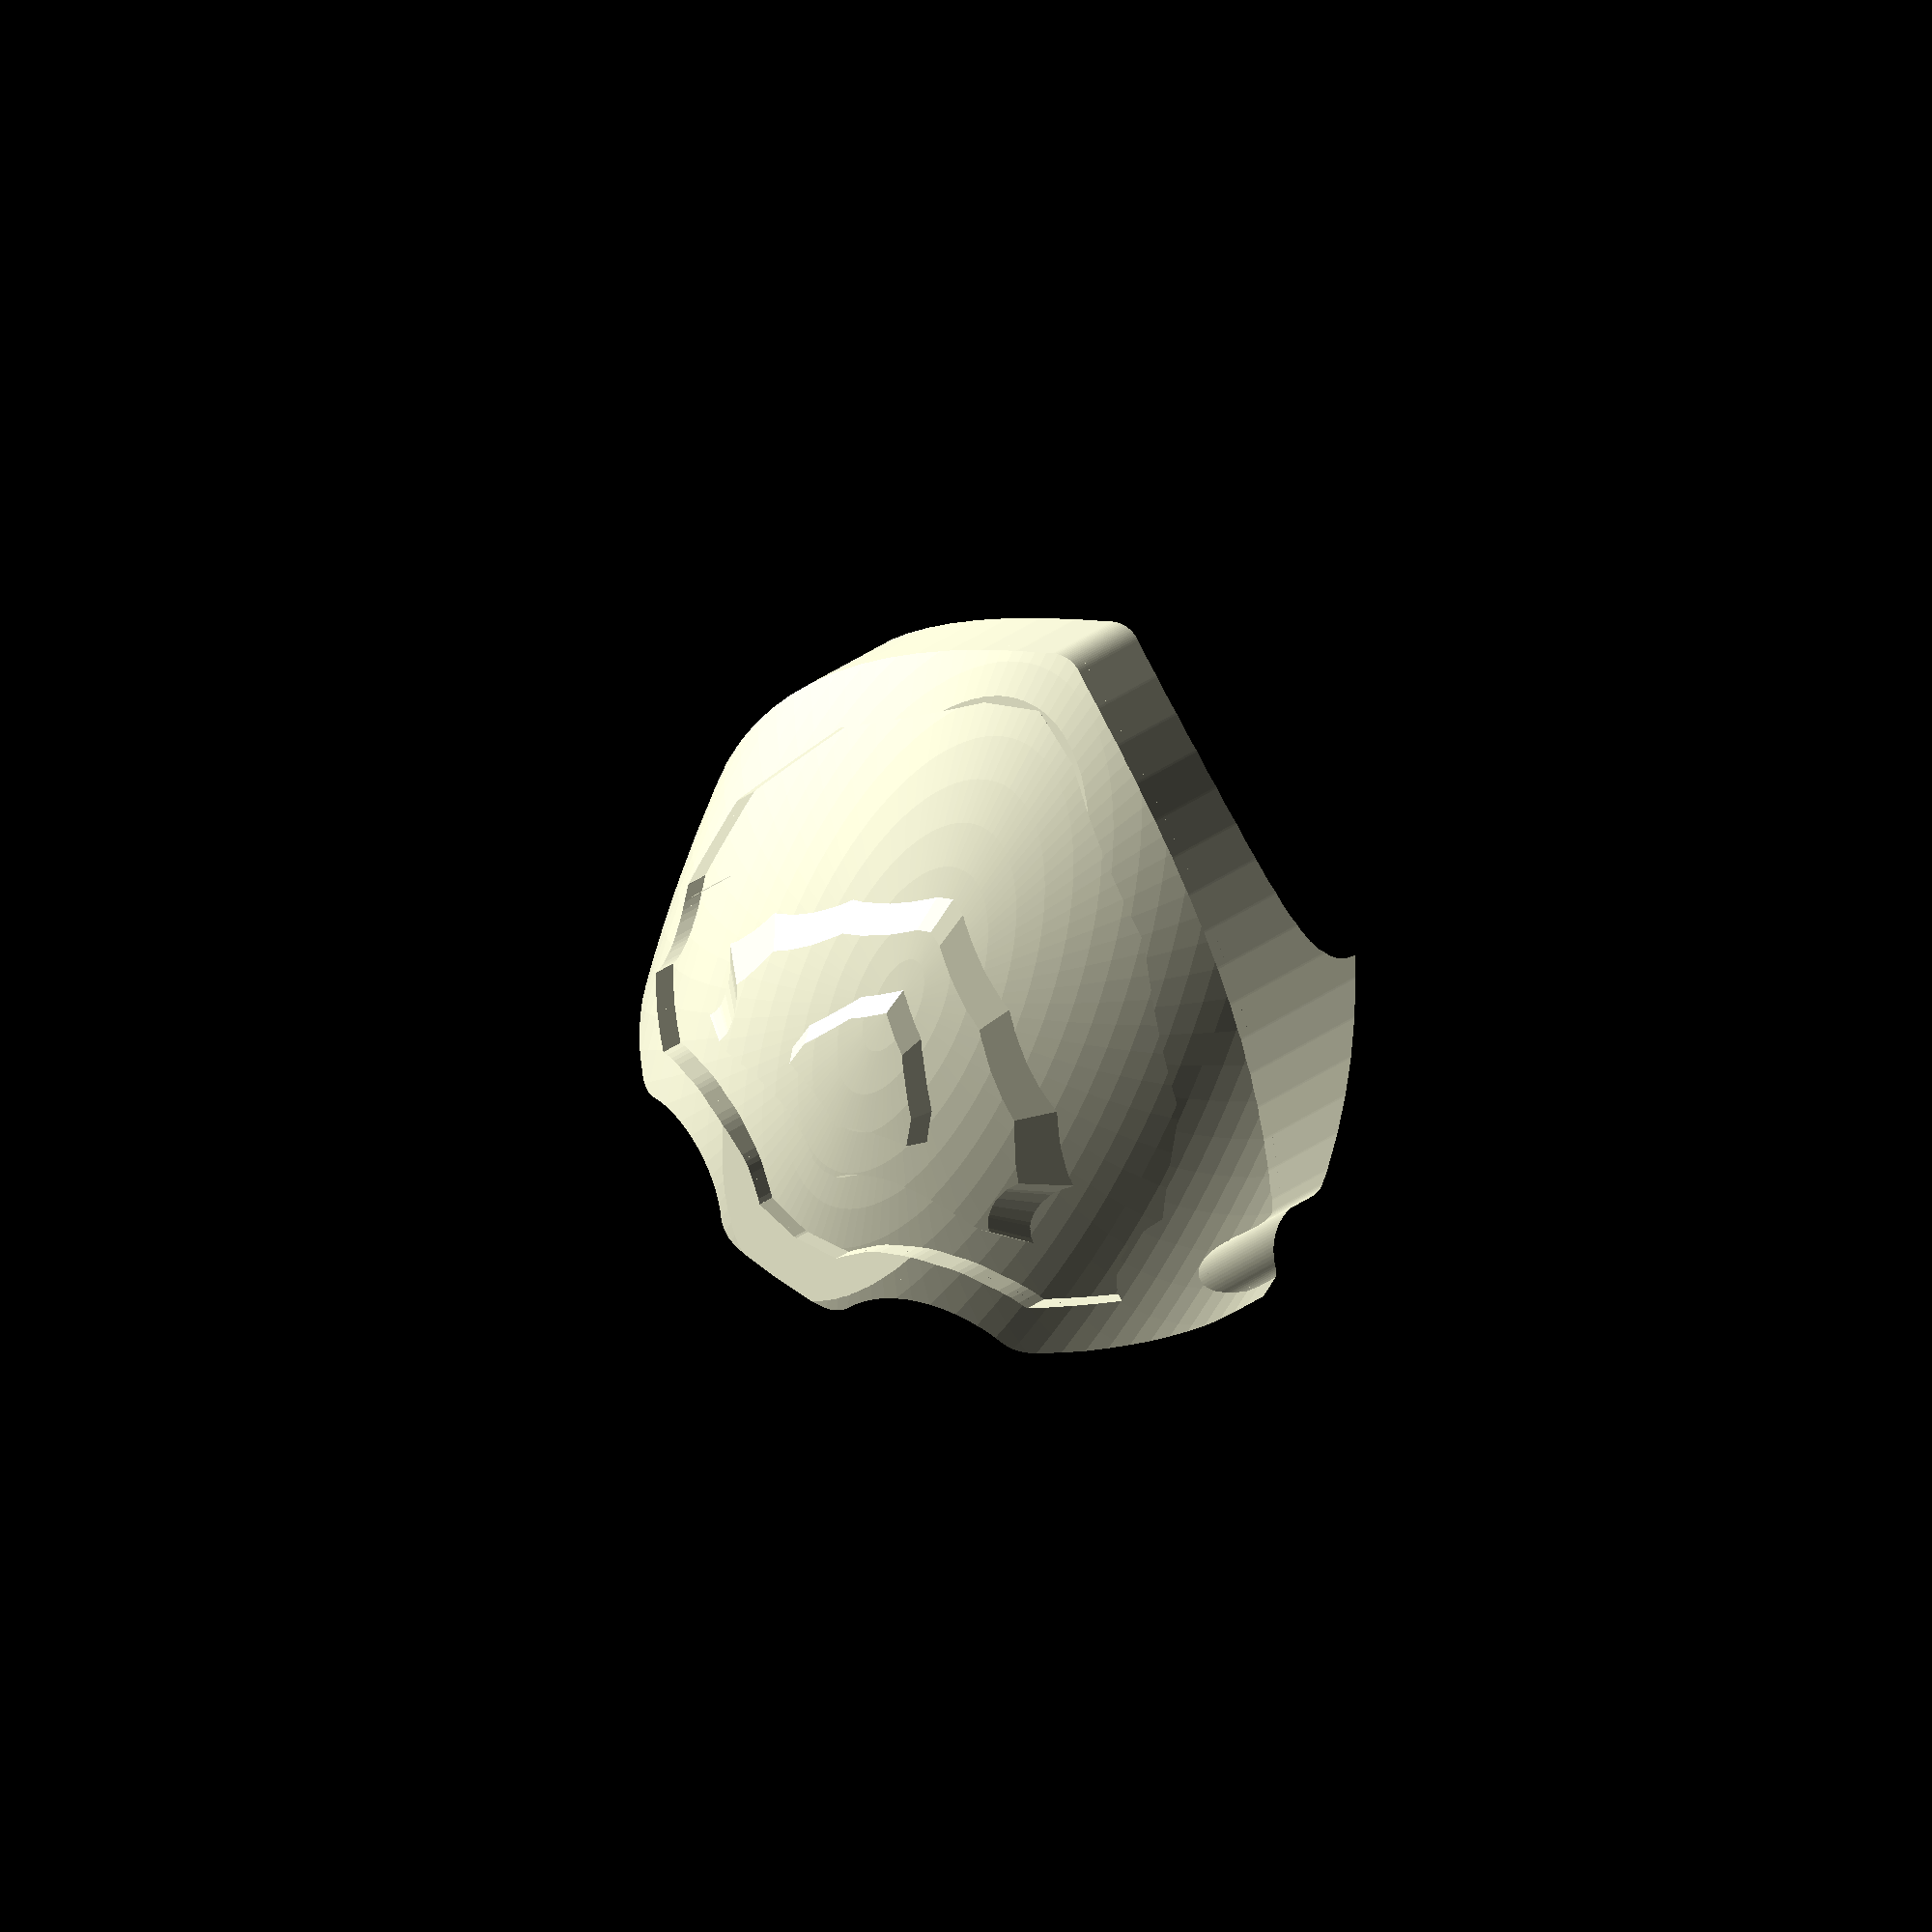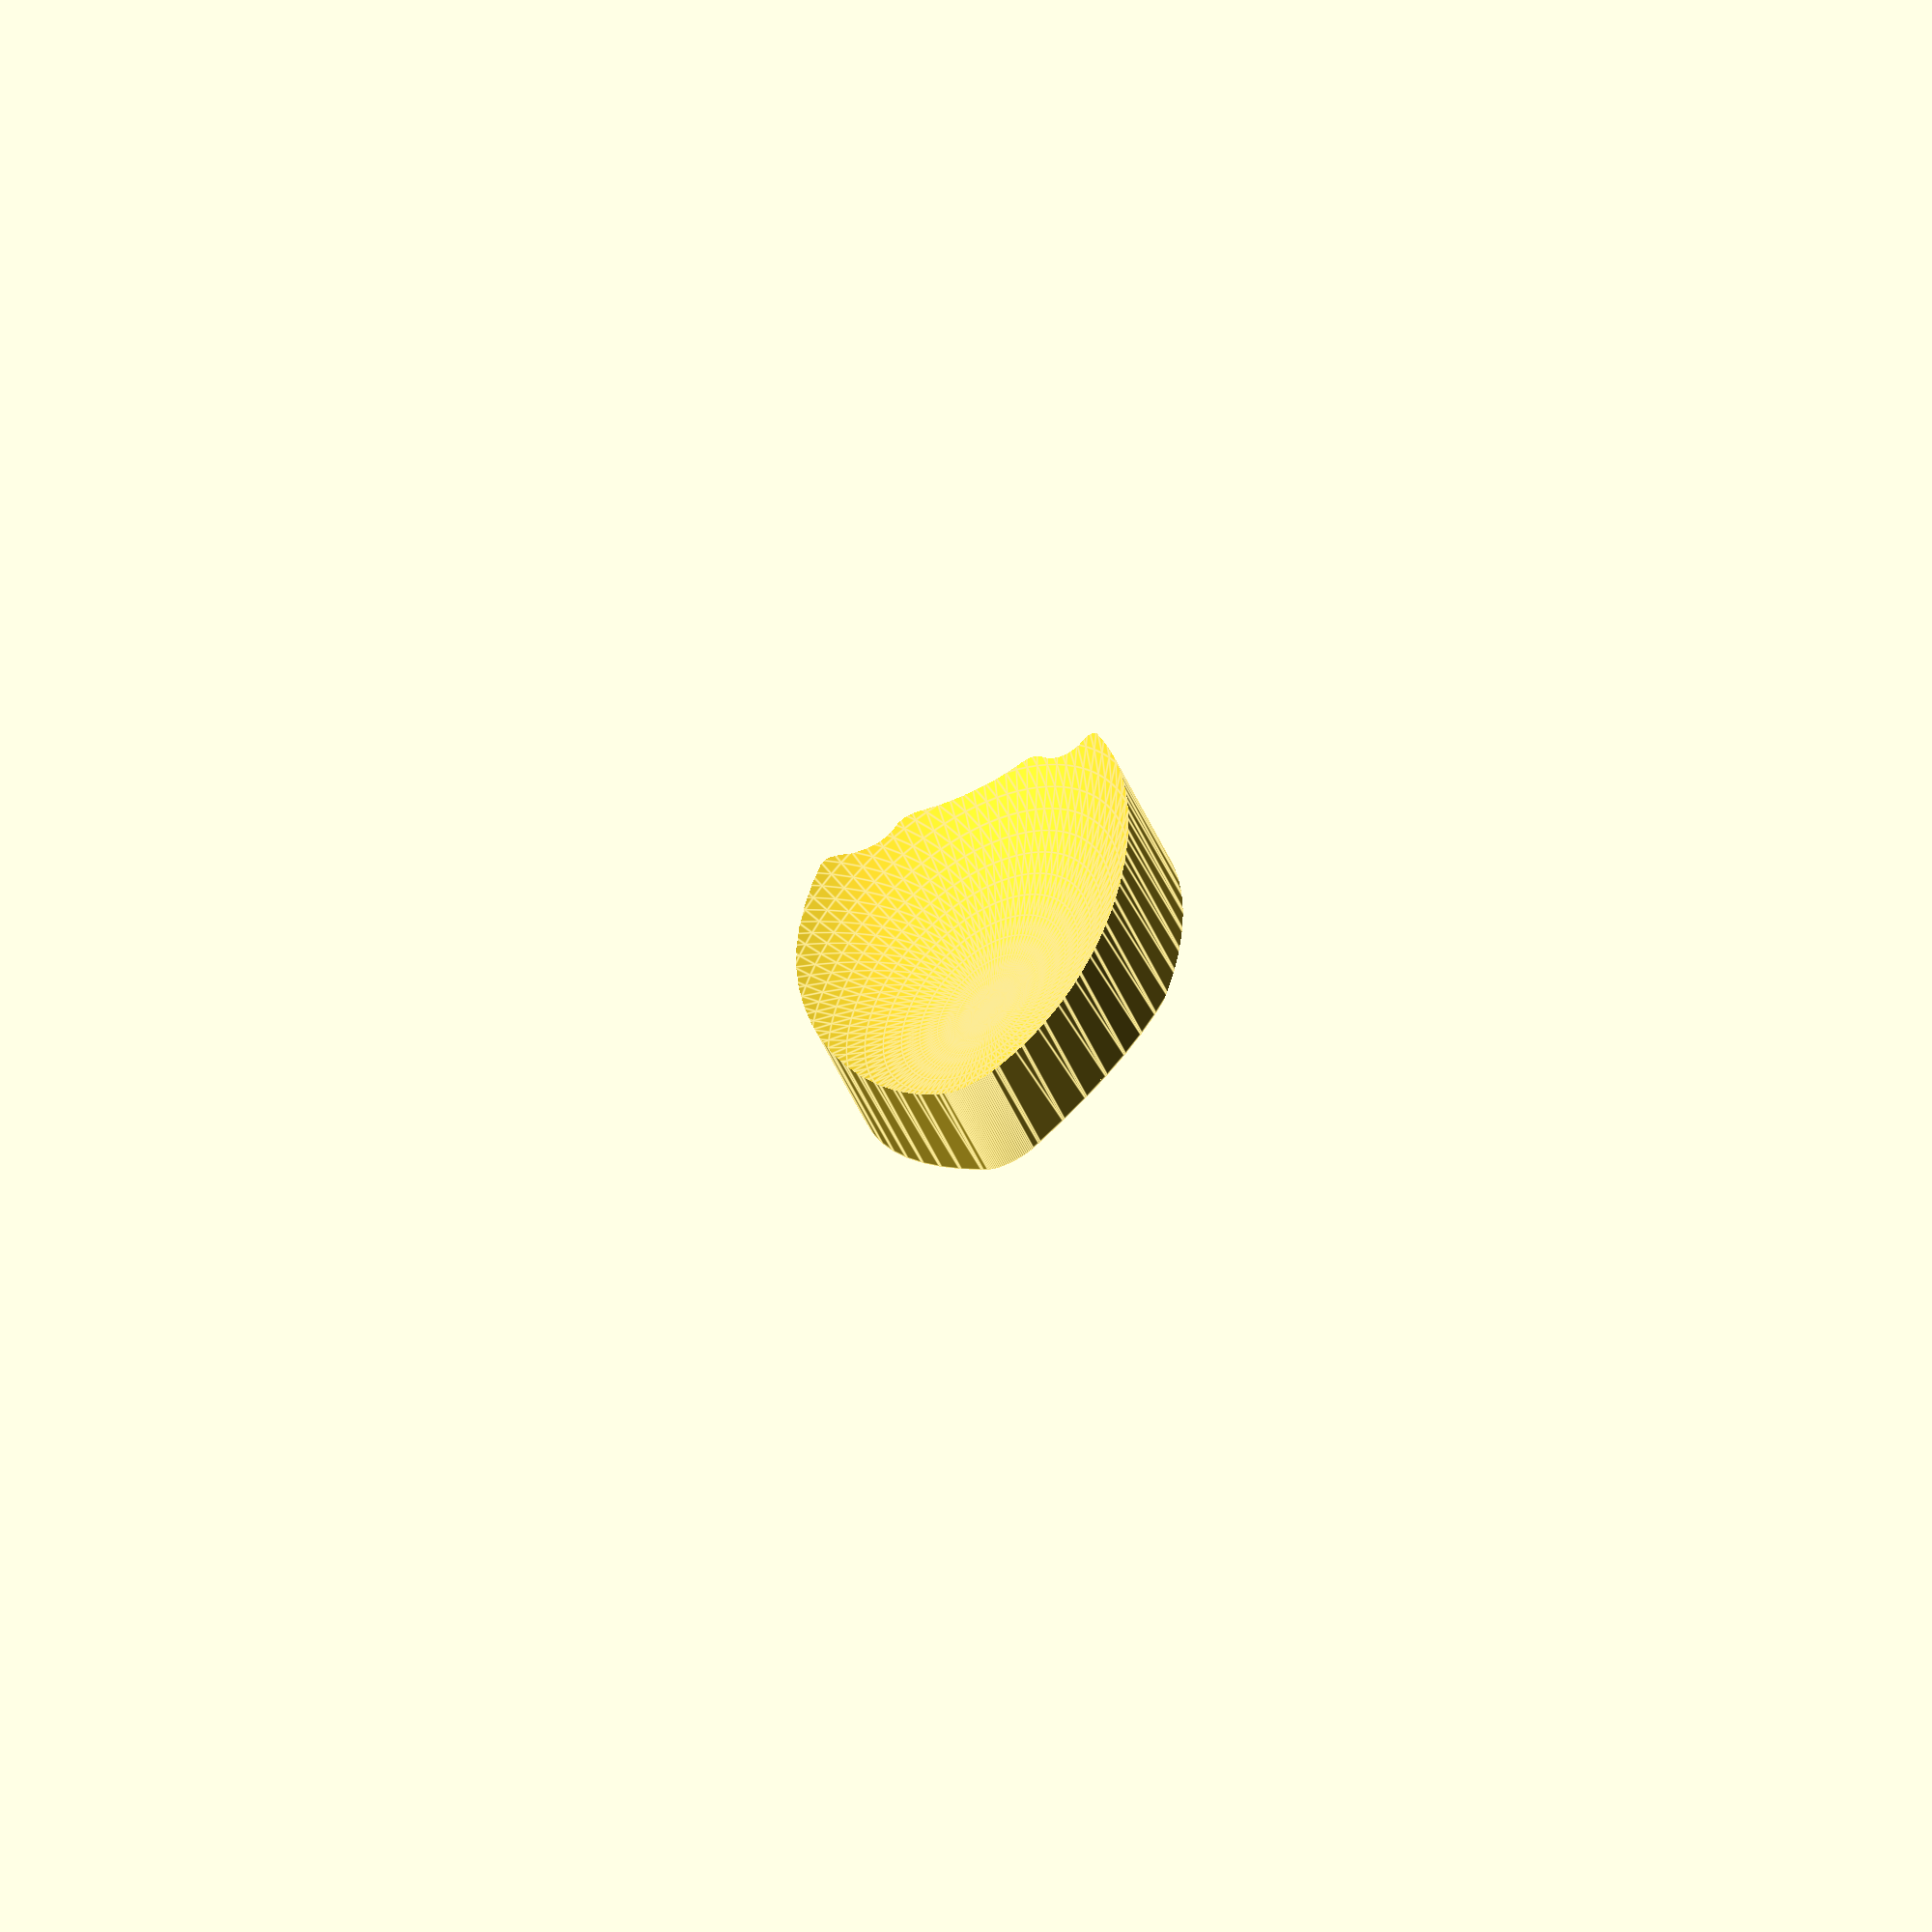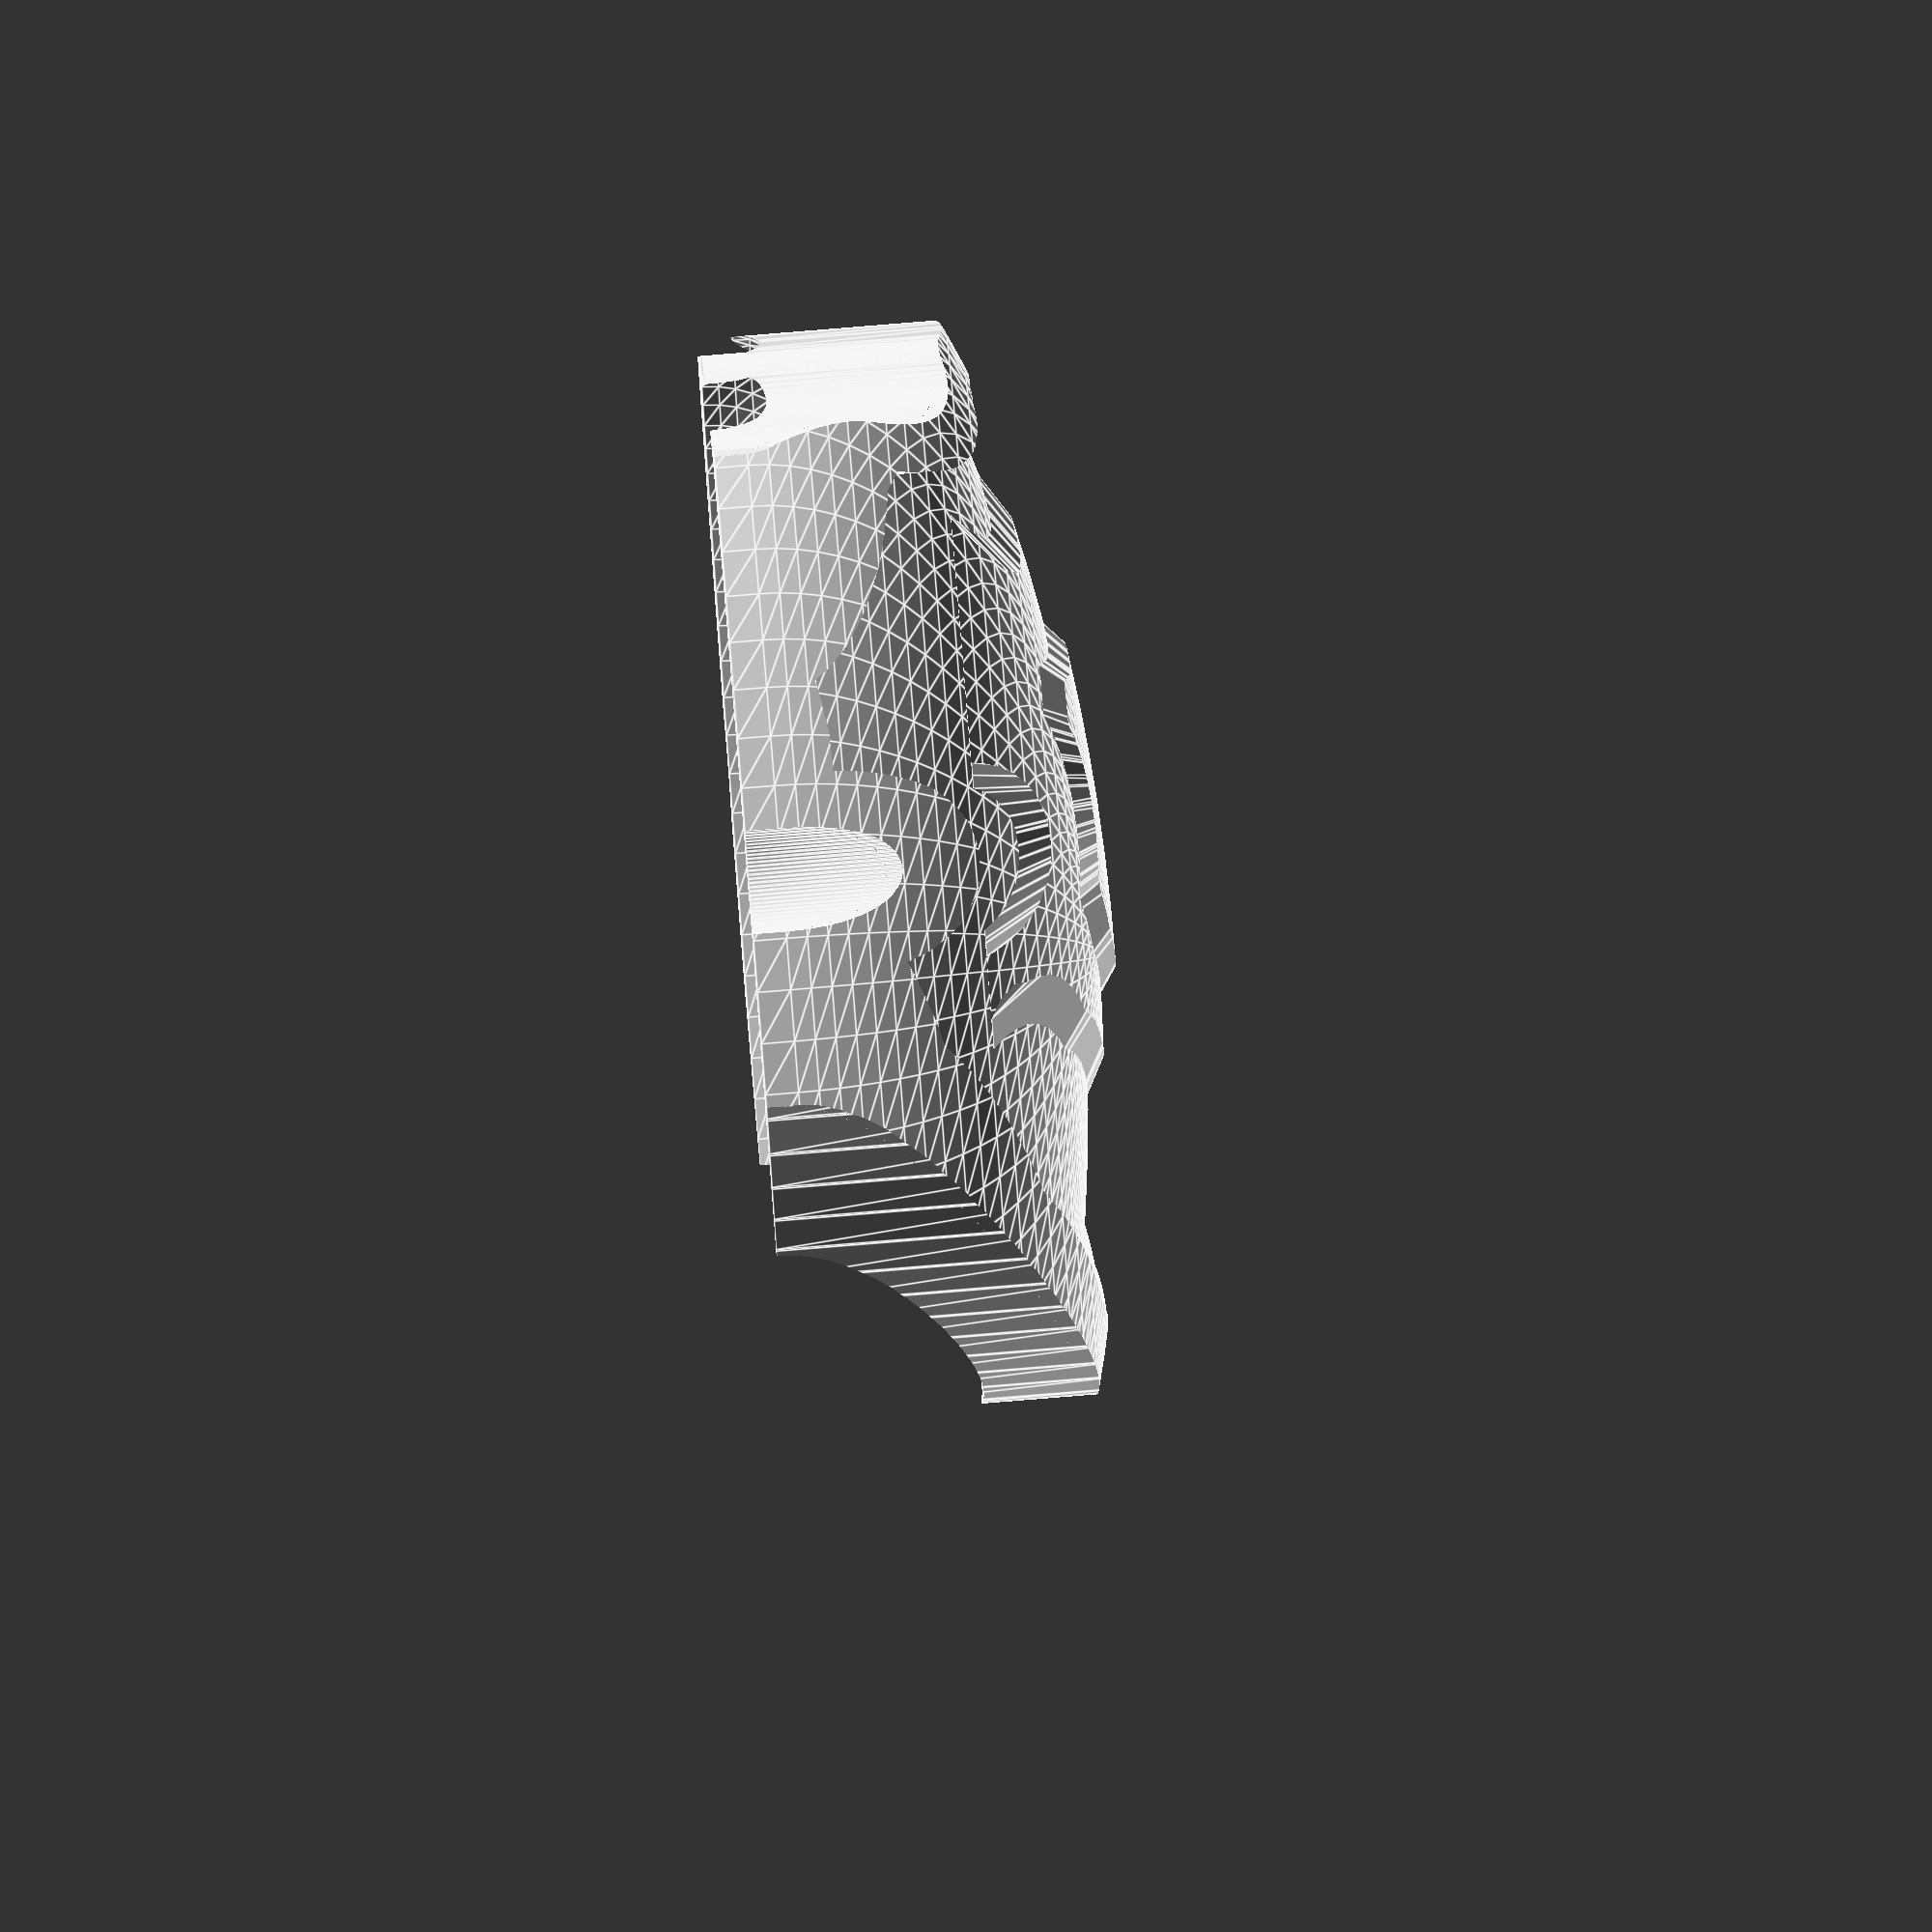
<openscad>
$fn=100;
g=rnd(5,15);
g2=rnd(5,15);
intersection(){
linear_extrude(10)outline();
halfdome ();

}

intersection(){
 linear_extrude(10, convexity = 10)difference(){ outline(); offset(r=-1.5,$fn=20)outline();}
  halfdome (1);

}
intersection(){
 translate([0,0,7]) linear_extrude(6,scale=0.2, convexity = 10)difference(){offset(r=-3,$fn=20) outline();  }
  halfdome (0.5);

}

intersection(){
 translate([0,0,7]) linear_extrude(6,scale=0.2, convexity = 10)
offset(r=-6,$fn=20) outline(); 
  halfdome (1);

}


module outline(){

offset(1)offset(-1)
difference(){
intersection(){
translate([-g,0,0])circle(20);
translate([g,0,0])circle(20);
translate([0,-g2,0])circle(20);}
union(){
translate([-5,-g2+21,0])circle(3);
translate([5,-g2+21,0])circle(3);
translate([-12,0,0])circle(2);
translate([12,0,0])circle(2);

}
}
}
module halfdome (i=0 ){
translate([0,-5,0])scale([1.1,2.5,1])

rotate_extrude( convexity = 10) {

intersection(){square(20+i);

difference(){
 

hull(){

translate([0,i,0])circle(10);
translate([0,0,0])circle(10);}
translate([0,-0,0])circle(8);
}}}}
 

function rnd(a = 1, b = 0) = (rands(min(a, b), max(a, b), 1)[0]);
</openscad>
<views>
elev=161.3 azim=25.1 roll=149.4 proj=o view=solid
elev=70.6 azim=357.7 roll=207.4 proj=o view=edges
elev=282.0 azim=68.4 roll=265.3 proj=o view=edges
</views>
